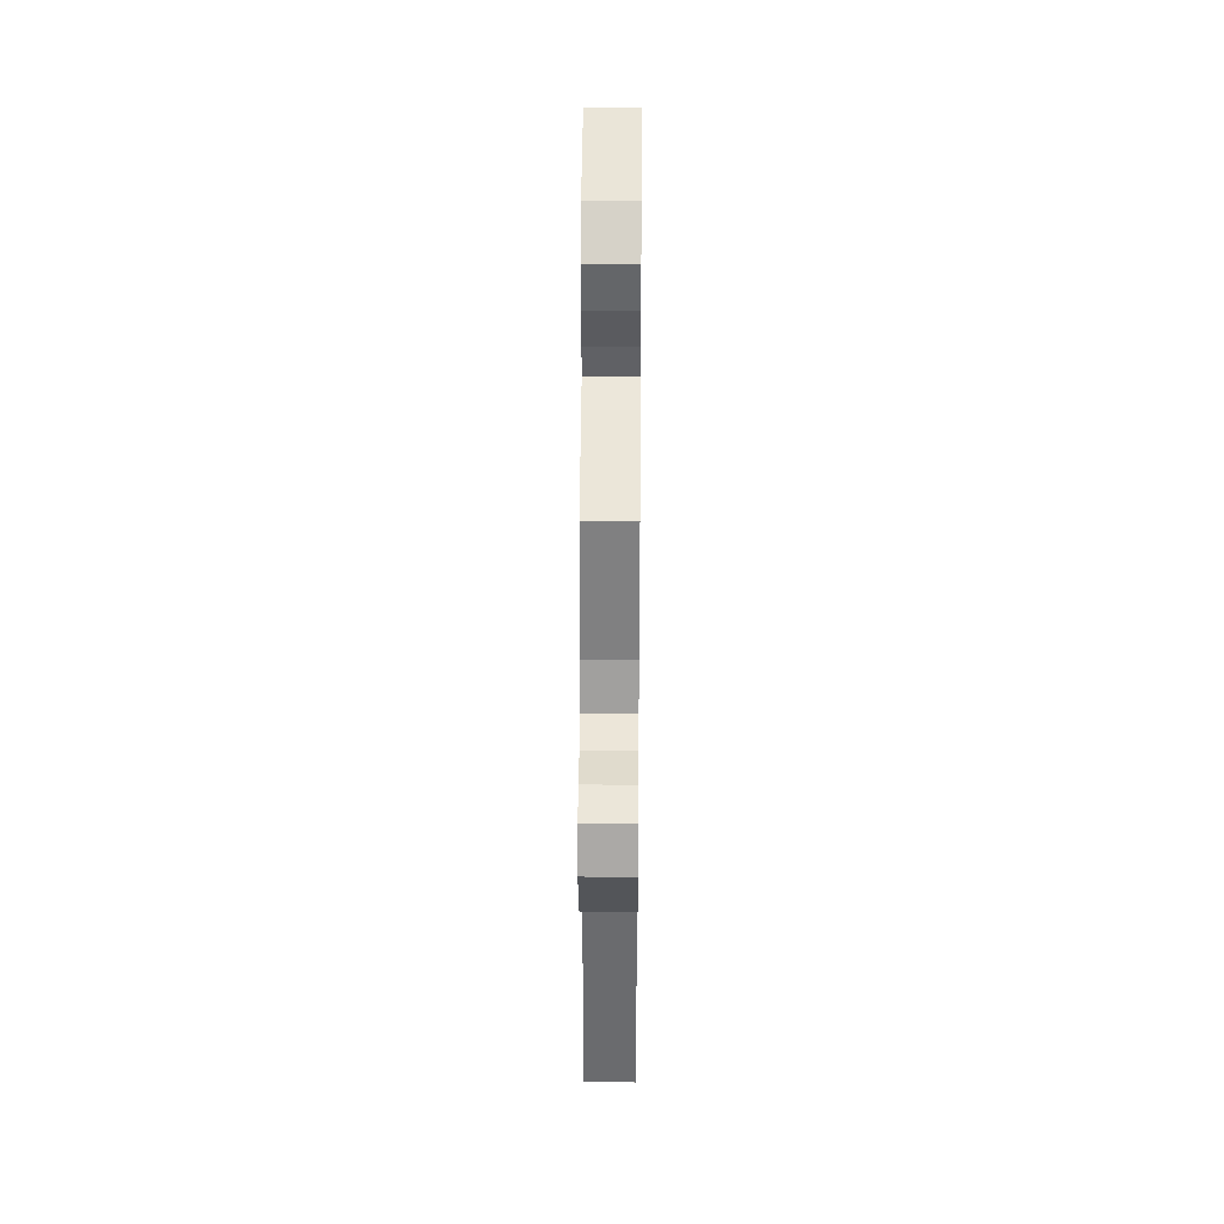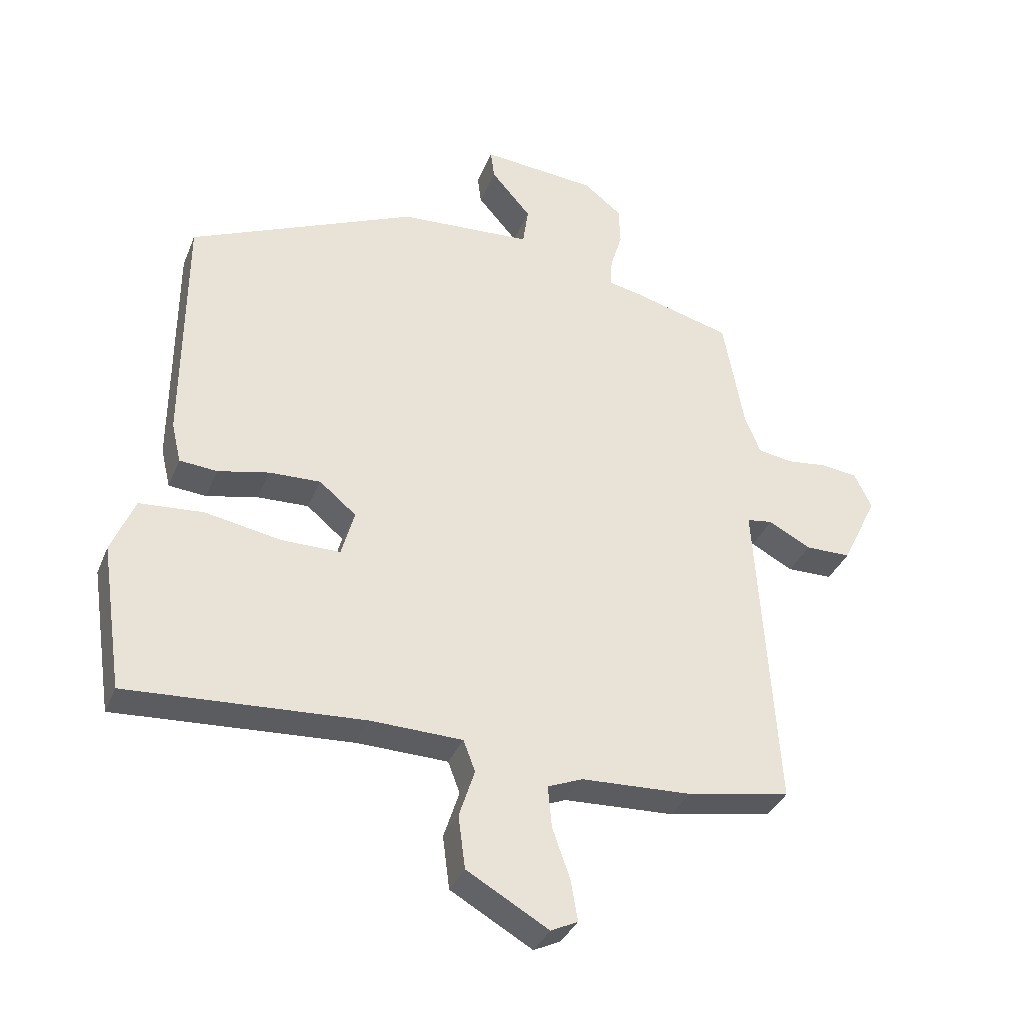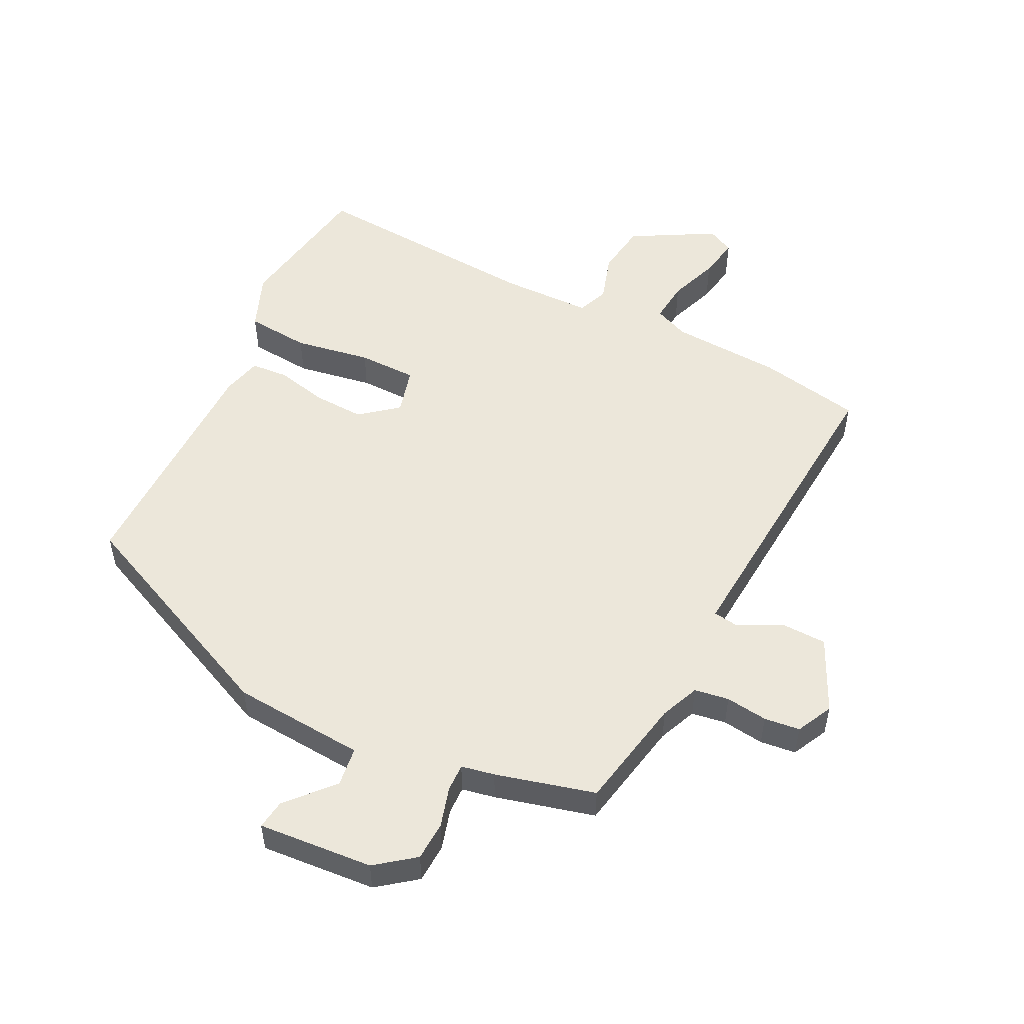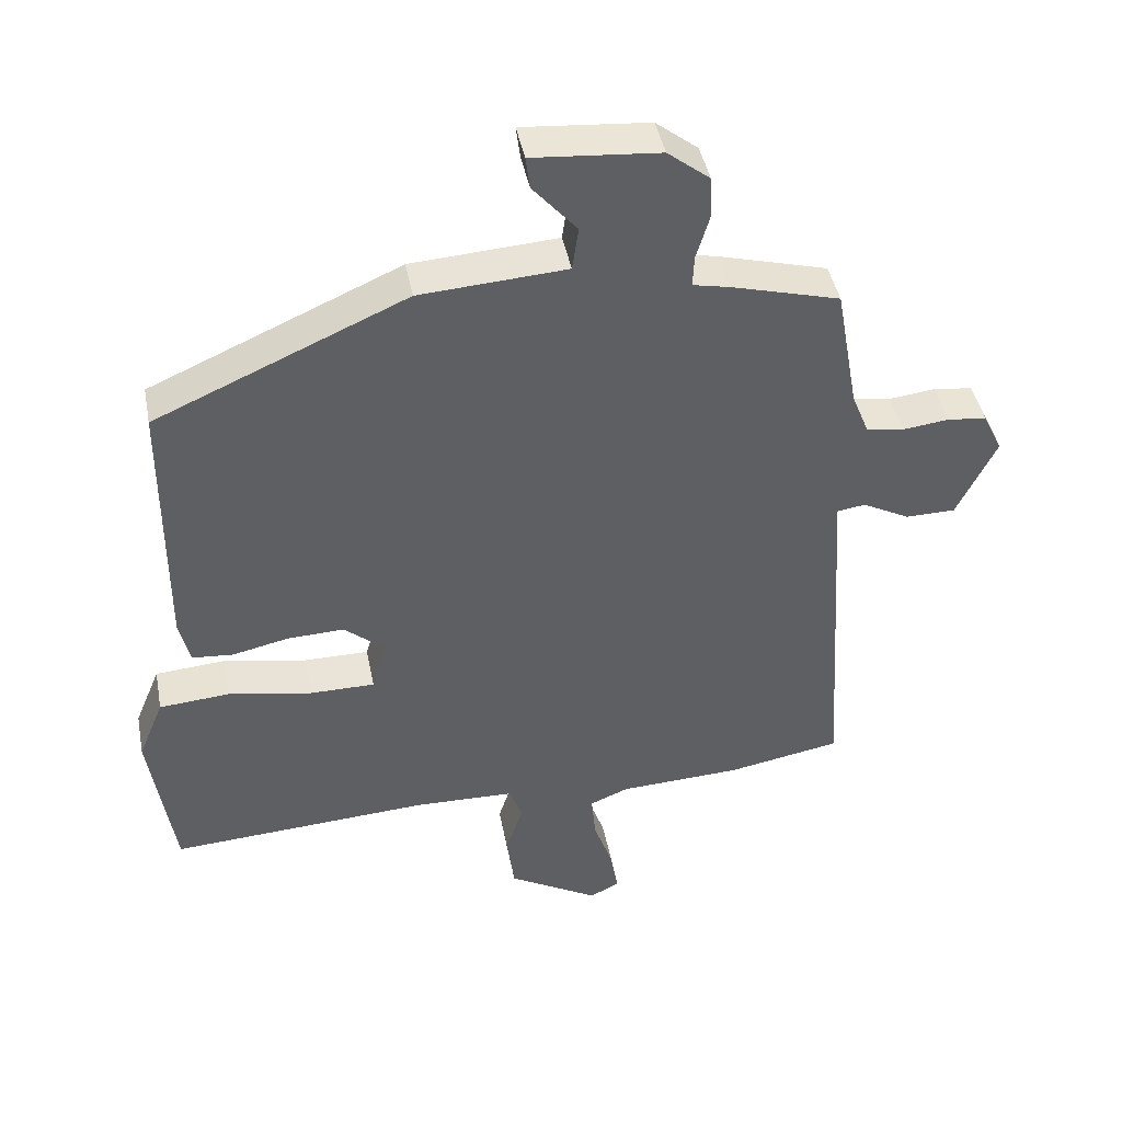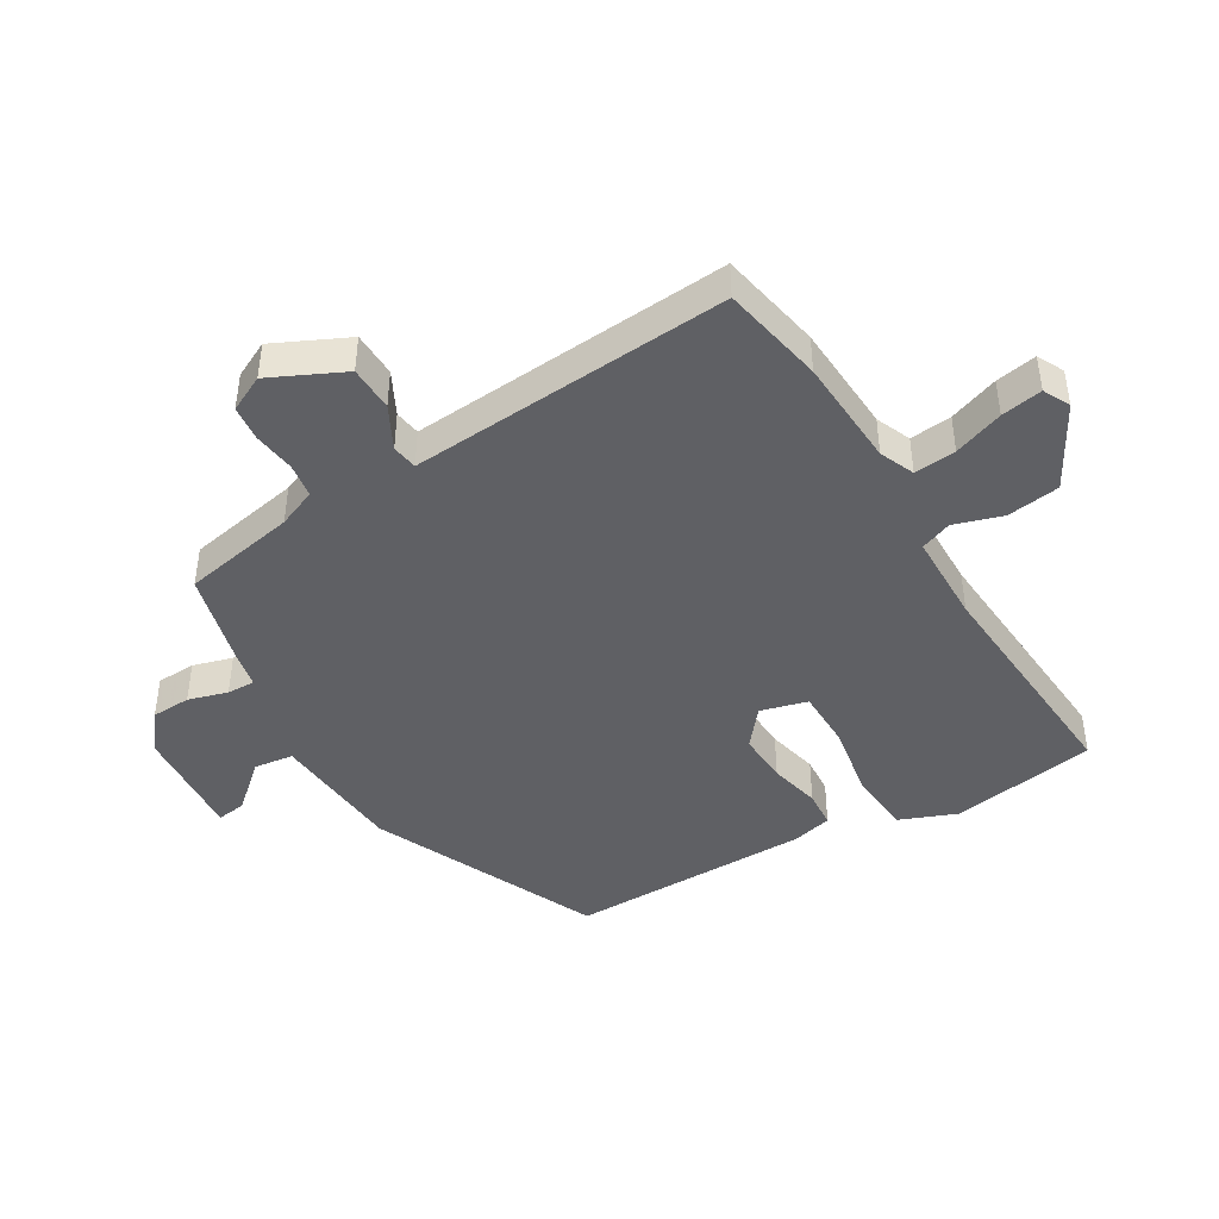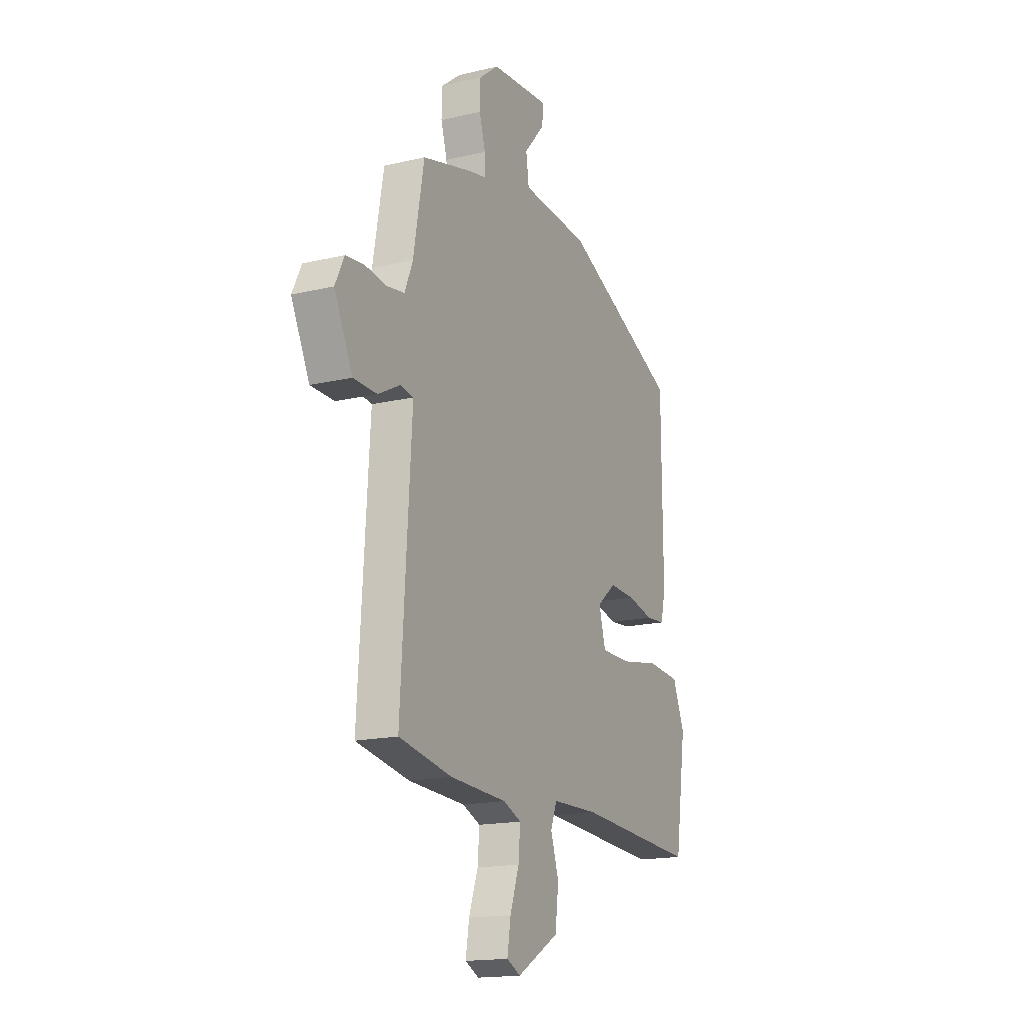
<metadata>
{"format":"obj","ext":"obj","renderer":"f3d","projection":"perspective","resolution":1024,"background":"white","views":[{"elev":40.1,"azim":90.4,"up":"+Z"},{"elev":-35.3,"azim":-20.2,"up":"+Z"},{"elev":52.1,"azim":27.1,"up":"+Y"},{"elev":43.5,"azim":-10.9,"up":"+Z"},{"elev":-43.9,"azim":121.4,"up":"+Y"},{"elev":-16.8,"azim":115.6,"up":"+Z"}]}
</metadata>
<code>
v 0.556 0.07 -0.49
v 0.391 0.07 -0.52
v 0.214 0.07 -0.528
v 0.158 0.07 -0.551
v 0.164 0.07 -0.618
v 0.192 0.07 -0.698
v 0.203 0.07 -0.764
v 0.16 0.07 -0.785
v 0.029 0.07 -0.71
v 0.018 0.07 -0.625
v 0.043 0.07 -0.548
v 0.024 0.07 -0.498
v -0.122 0.07 -0.494
v -0.5 0.07 -0.517
v -0.535 0.07 -0.283
v -0.498 0.07 -0.193
v -0.396 0.07 -0.185
v -0.274 0.07 -0.207
v -0.18 0.07 -0.207
v -0.159 0.07 -0.132
v -0.218 0.07 -0.083
v -0.3 0.07 -0.086
v -0.382 0.07 -0.104
v -0.442 0.07 -0.099
v -0.457 0.07 -0.035
v -0.455 0.07 0.354
v -0.091 0.07 0.514
v 0.122 0.07 0.528
v 0.131 0.07 0.591
v 0.067 0.07 0.665
v 0.061 0.07 0.712
v 0.245 0.07 0.696
v 0.306 0.07 0.648
v 0.308 0.07 0.585
v 0.289 0.07 0.522
v 0.287 0.07 0.477
v 0.34 0.07 0.466
v 0.498 0.07 0.423
v 0.531 0.07 0.24
v 0.556 0.07 0.178
v 0.611 0.07 0.169
v 0.678 0.07 0.177
v 0.735 0.07 0.17
v 0.763 0.07 0.112
v 0.706 0.07 -0.005
v 0.633 0.07 -0.006
v 0.565 0.07 0.03
v 0.524 0.07 0.024
v 0.532 0.07 -0.105
v 0.556 0 -0.49
v 0.391 0 -0.52
v 0.214 0 -0.528
v 0.158 0 -0.551
v 0.164 0 -0.618
v 0.192 0 -0.698
v 0.203 0 -0.764
v 0.16 0 -0.785
v 0.029 0 -0.71
v 0.018 0 -0.625
v 0.043 0 -0.548
v 0.024 0 -0.498
v -0.122 0 -0.494
v -0.5 0 -0.517
v -0.535 0 -0.283
v -0.498 0 -0.193
v -0.396 0 -0.185
v -0.274 0 -0.207
v -0.18 0 -0.207
v -0.159 0 -0.132
v -0.218 0 -0.083
v -0.3 0 -0.086
v -0.382 0 -0.104
v -0.442 0 -0.099
v -0.457 0 -0.035
v -0.455 0 0.354
v -0.091 0 0.514
v 0.122 0 0.528
v 0.131 0 0.591
v 0.067 0 0.665
v 0.061 0 0.712
v 0.245 0 0.696
v 0.306 0 0.648
v 0.308 0 0.585
v 0.289 0 0.522
v 0.287 0 0.477
v 0.34 0 0.466
v 0.498 0 0.423
v 0.531 0 0.24
v 0.556 0 0.178
v 0.611 0 0.169
v 0.678 0 0.177
v 0.735 0 0.17
v 0.763 0 0.112
v 0.706 0 -0.005
v 0.633 0 -0.006
v 0.565 0 0.03
v 0.524 0 0.024
v 0.532 0 -0.105
f 45 46 47
f 44 45 47
f 43 44 47
f 42 43 47
f 41 42 47
f 40 41 47 48
f 39 40 48
f 38 39 48
f 37 38 48
f 36 37 48
f 33 34 35
f 32 33 35
f 31 32 35
f 30 31 35
f 29 30 35
f 28 29 35 36
f 27 28 36
f 26 27 36
f 25 26 36
f 24 25 36
f 23 24 36
f 22 23 36
f 21 22 36 48
f 16 17 18
f 15 16 18
f 14 15 18
f 13 14 18
f 12 13 18 19
f 9 10 11
f 8 9 11
f 7 8 11
f 6 7 11
f 5 6 11
f 4 5 11 12
f 12 19 20
f 4 12 20
f 3 4 20
f 2 3 20
f 1 2 20
f 49 1 20
f 20 21 48 49
f 96 95 94
f 96 94 93
f 96 93 92
f 96 92 91
f 96 91 90
f 97 96 90 89
f 97 89 88
f 97 88 87
f 97 87 86
f 97 86 85
f 84 83 82
f 84 82 81
f 84 81 80
f 84 80 79
f 84 79 78
f 85 84 78 77
f 85 77 76
f 85 76 75
f 85 75 74
f 85 74 73
f 85 73 72
f 85 72 71
f 97 85 71 70
f 67 66 65
f 67 65 64
f 67 64 63
f 67 63 62
f 68 67 62 61
f 60 59 58
f 60 58 57
f 60 57 56
f 60 56 55
f 60 55 54
f 61 60 54 53
f 69 68 61
f 69 61 53
f 69 53 52
f 69 52 51
f 69 51 50
f 69 50 98
f 98 97 70 69
f 1 50 51 2
f 2 51 52 3
f 3 52 53 4
f 4 53 54 5
f 5 54 55 6
f 6 55 56 7
f 7 56 57 8
f 8 57 58 9
f 9 58 59 10
f 10 59 60 11
f 11 60 61 12
f 12 61 62 13
f 13 62 63 14
f 14 63 64 15
f 15 64 65 16
f 16 65 66 17
f 17 66 67 18
f 18 67 68 19
f 19 68 69 20
f 20 69 70 21
f 21 70 71 22
f 22 71 72 23
f 23 72 73 24
f 24 73 74 25
f 25 74 75 26
f 26 75 76 27
f 27 76 77 28
f 28 77 78 29
f 29 78 79 30
f 30 79 80 31
f 31 80 81 32
f 32 81 82 33
f 33 82 83 34
f 34 83 84 35
f 35 84 85 36
f 36 85 86 37
f 37 86 87 38
f 38 87 88 39
f 39 88 89 40
f 40 89 90 41
f 41 90 91 42
f 42 91 92 43
f 43 92 93 44
f 44 93 94 45
f 45 94 95 46
f 46 95 96 47
f 47 96 97 48
f 48 97 98 49
f 49 98 50 1

</code>
